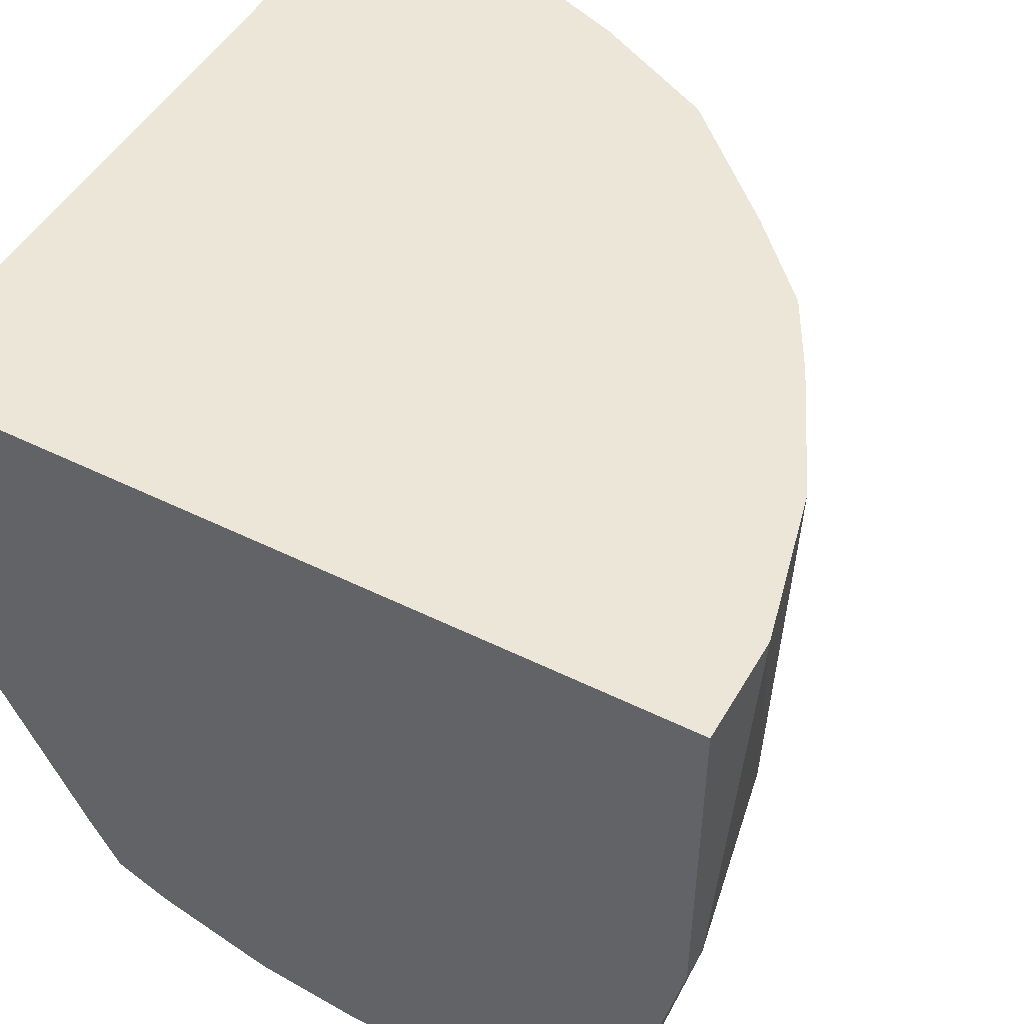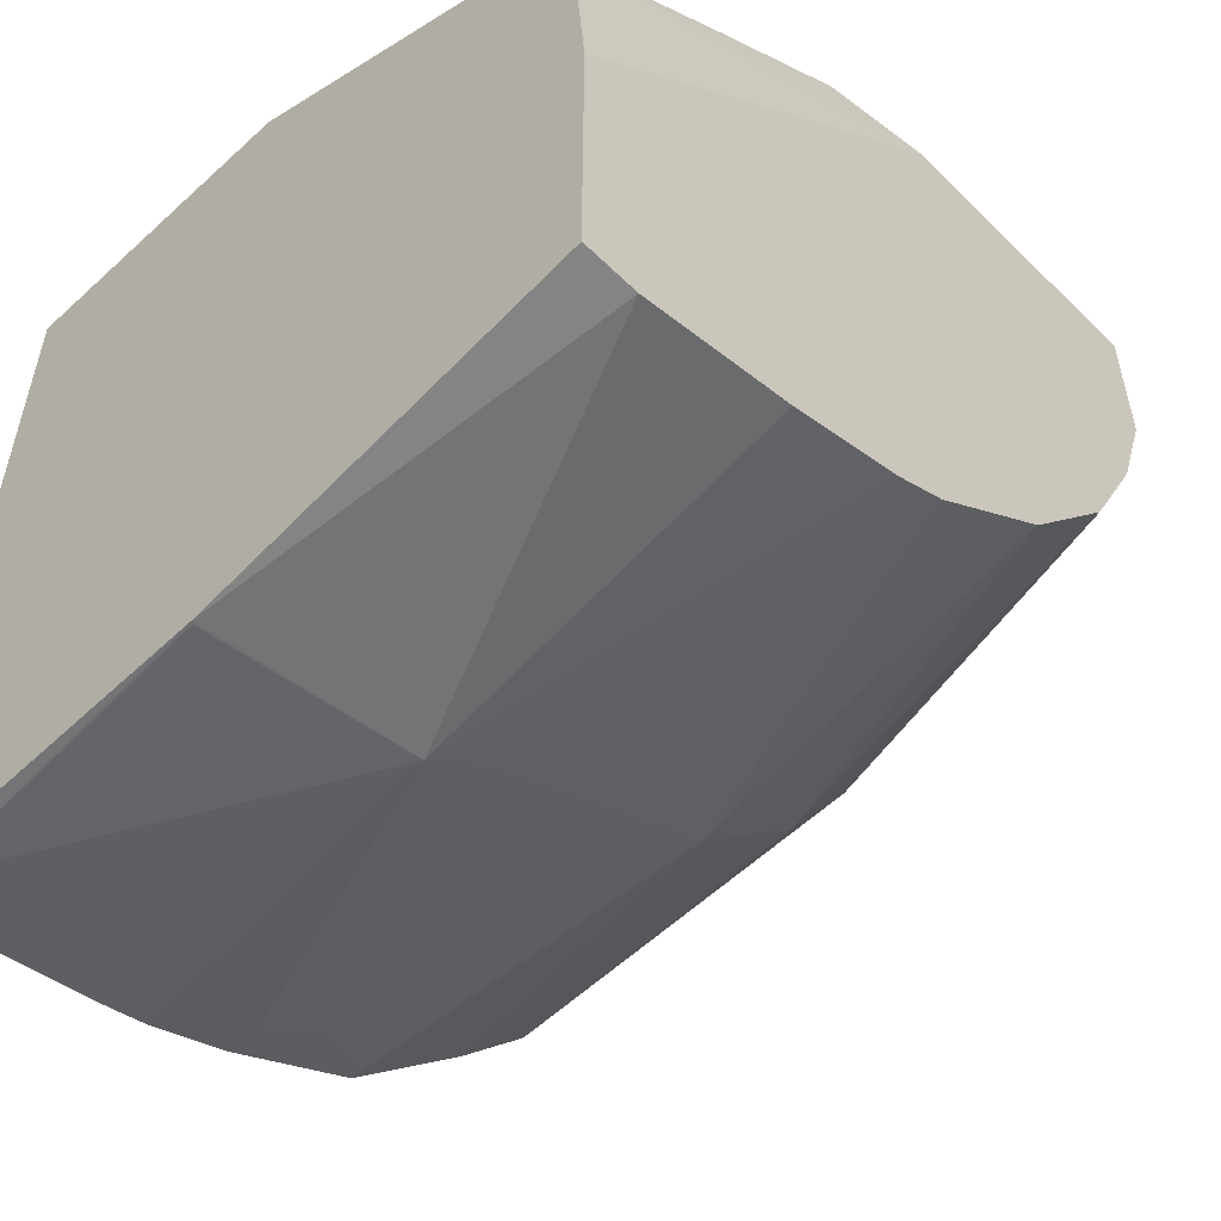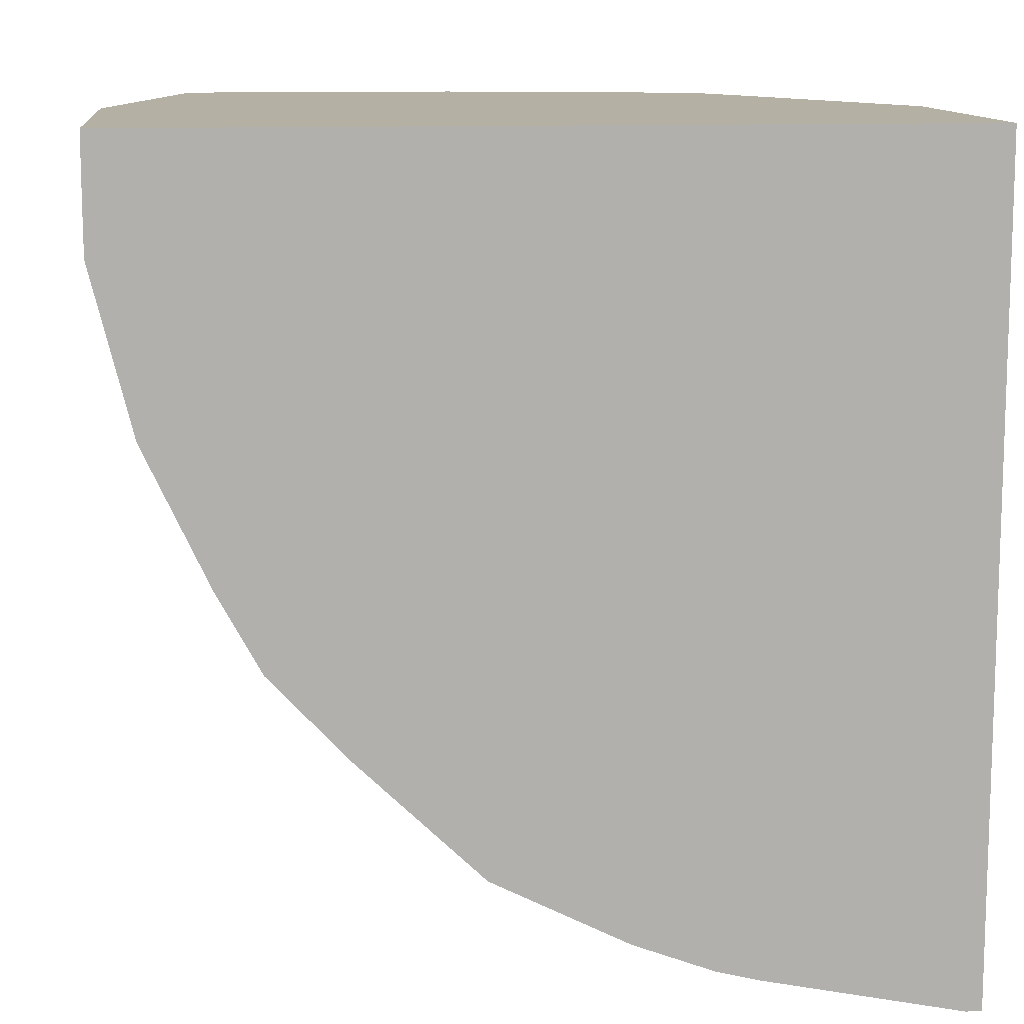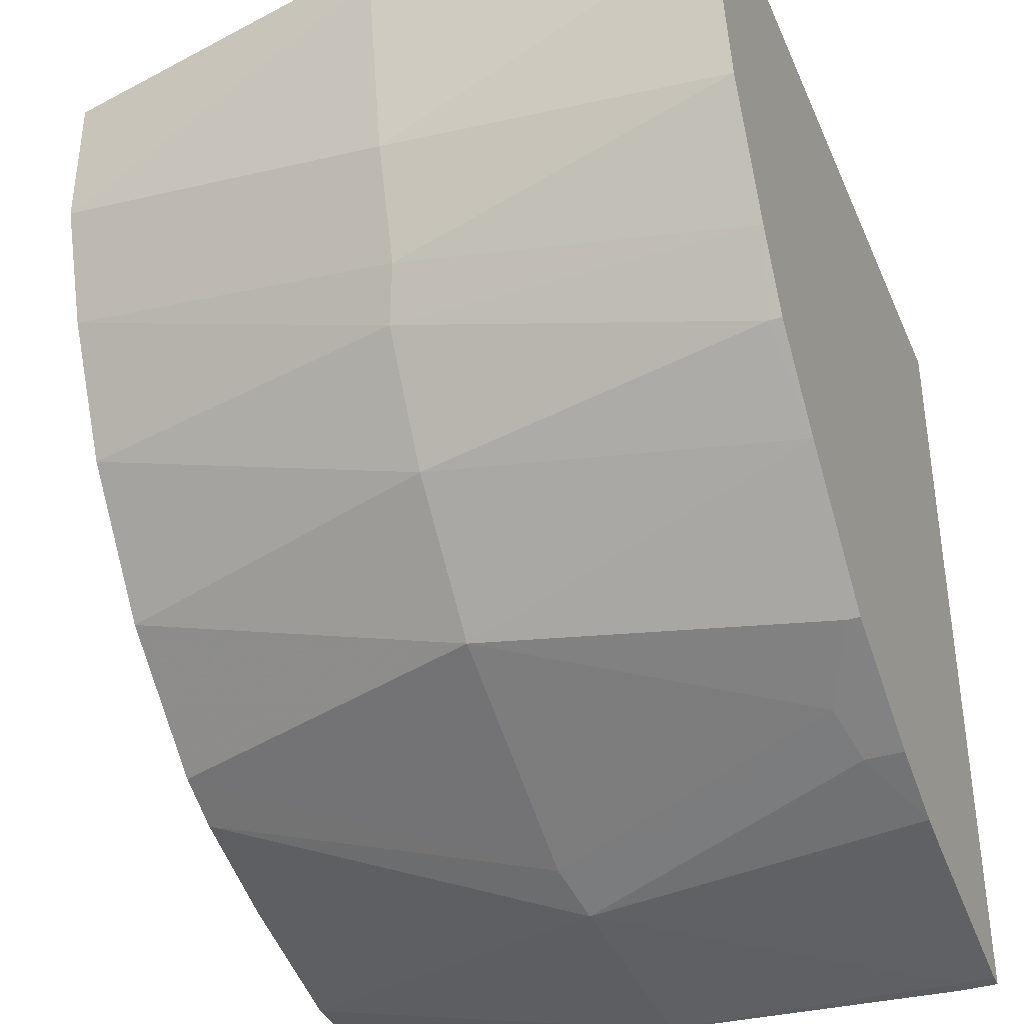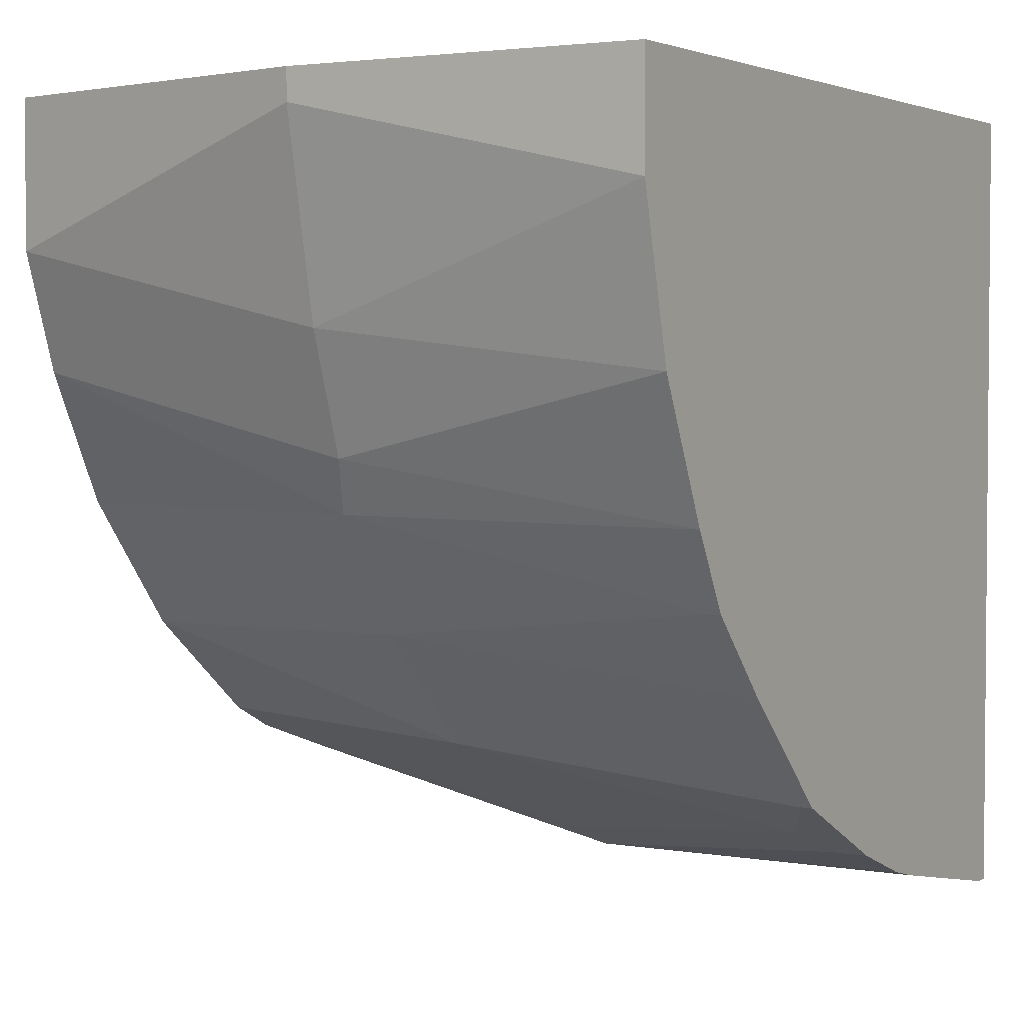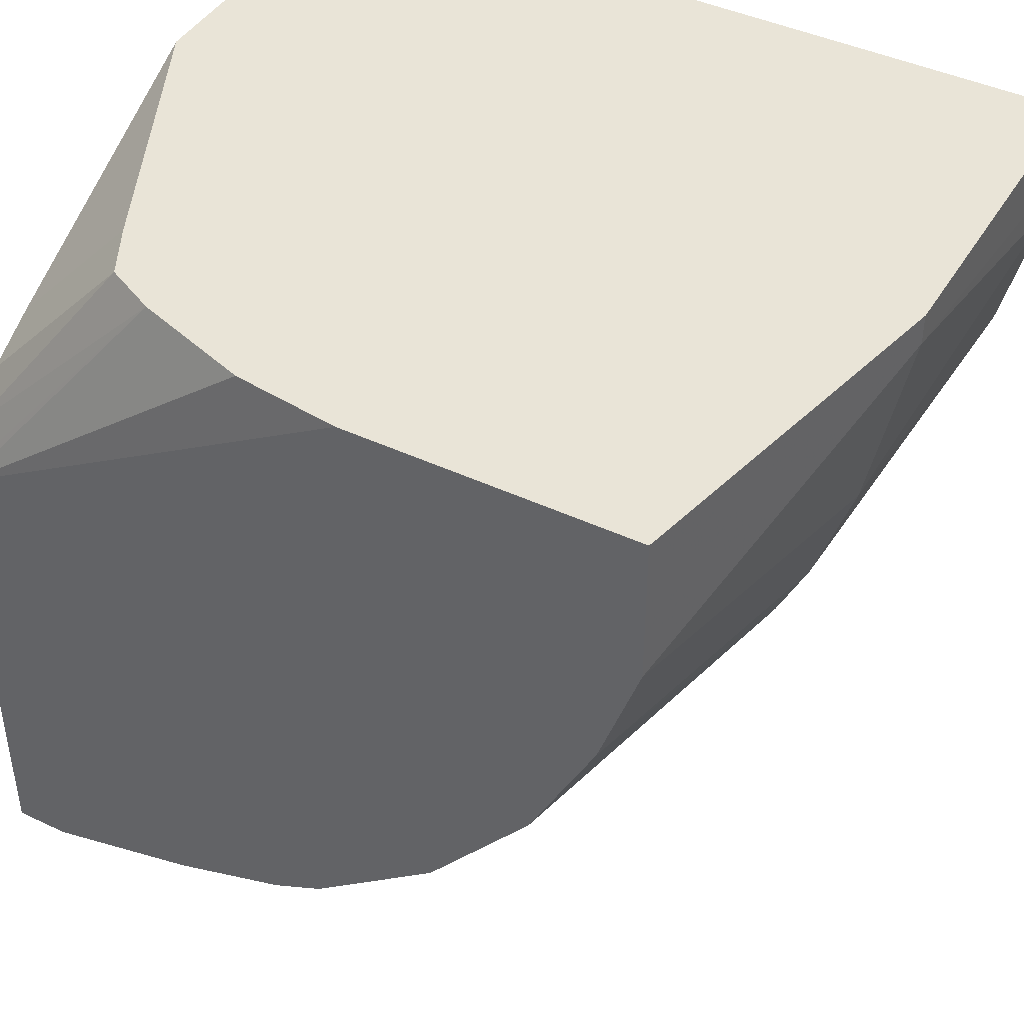
<metadata>
{"format":"obj","ext":"obj","renderer":"f3d","projection":"perspective","resolution":1024,"background":"white","views":[{"elev":48.6,"azim":-151.1,"up":"+Z"},{"elev":-54.3,"azim":134.0,"up":"+Y"},{"elev":11.6,"azim":-6.1,"up":"+Y"},{"elev":-37.6,"azim":-68.3,"up":"+Y"},{"elev":3.0,"azim":-59.5,"up":"+Y"},{"elev":43.3,"azim":-150.9,"up":"+Y"}]}
</metadata>
<code>
v -0.6448 -0.09673 -0.2418
v -0.6448 -0.1128 -0.2259
v -0.6448 -0.09673 -0.2259
v -0.6448 -0.08062 -0.3708
v -0.6287 -0.1612 -0.3708
v -0.6286 -0.1773 -0.2259
v -0.6448 -0.06783 -0.2259
v -0.6448 -0.06783 -0.3708
v -0.6126 -0.129 -0.5216
v -0.6126 -0.2096 -0.3708
v -0.6028 -0.2321 -0.2259
v -0.316 -0.06783 -0.2259
v -0.6126 -0.06783 -0.5216
v -0.5964 -0.1773 -0.5216
v -0.6018 -0.2311 -0.3761
v -0.5857 -0.2633 -0.2311
v -0.5857 -0.2633 -0.2259
v -0.316 -0.06783 -0.3547
v -0.316 -0.403 -0.2259
v -0.4951 -0.06783 -0.5216
v -0.5774 -0.2154 -0.5216
v -0.57 -0.2303 -0.5216
v -0.5696 -0.2311 -0.5216
v -0.5696 -0.2794 -0.3761
v -0.5545 -0.2965 -0.2259
v -0.316 -0.1266 -0.4663
v -0.37 -0.06783 -0.4671
v -0.3224 -0.403 -0.2259
v -0.316 -0.403 -0.2418
v -0.4514 -0.06783 -0.5158
v -0.316 -0.1773 -0.5158
v -0.316 -0.2533 -0.5216
v -0.5266 -0.2848 -0.5216
v -0.5535 -0.2955 -0.3761
v -0.5212 -0.3278 -0.3761
v -0.5051 -0.3439 -0.2311
v -0.5051 -0.3439 -0.2259
v -0.316 -0.1397 -0.489
v -0.3815 -0.06783 -0.489
v -0.3224 -0.403 -0.2418
v -0.403 -0.3869 -0.2259
v -0.316 -0.3976 -0.3665
v -0.403 -0.06783 -0.4997
v -0.316 -0.173 -0.5137
v -0.316 -0.3708 -0.5216
v -0.4729 -0.3278 -0.5216
v -0.4245 -0.3761 -0.3761
v -0.4729 -0.36 -0.2472
v -0.4514 -0.3708 -0.2418
v -0.4514 -0.3708 -0.2259
v -0.316 -0.1559 -0.5051
v -0.3171 -0.3976 -0.3654
v -0.403 -0.3869 -0.3708
v -0.4194 -0.3827 -0.2259
v -0.3385 -0.3708 -0.5216
v -0.4514 -0.3385 -0.5216
v -0.403 -0.3547 -0.5216
f 23 33 24
f 24 33 34
f 24 34 25
f 25 34 35
f 27 38 39
f 25 36 37
f 26 38 27
f 28 41 53
f 20 31 32
f 28 53 40
f 25 35 36
f 20 30 31
f 15 21 22
f 19 28 40
f 18 26 27
f 16 25 17
f 16 24 25
f 15 24 16
f 15 23 24
f 15 22 23
f 14 21 15
f 12 26 18
f 12 38 26
f 29 40 42
f 19 40 29
f 30 43 31
f 47 49 48
f 33 46 35
f 12 51 38
f 53 57 55
f 53 56 57
f 49 54 50
f 49 53 54
f 47 56 53
f 47 53 49
f 46 56 47
f 43 51 44
f 42 55 45
f 42 53 55
f 31 43 44
f 42 52 53
f 40 53 52
f 40 52 42
f 39 51 43
f 38 51 39
f 36 50 37
f 36 49 50
f 36 48 49
f 35 48 36
f 35 47 48
f 35 46 47
f 33 35 34
f 41 54 53
f 12 44 51
f 12 31 44
f 12 32 31
f 5 14 10
f 5 9 14
f 5 10 6
f 4 9 5
f 4 13 9
f 4 8 13
f 2 7 3
f 2 12 7
f 2 19 12
f 2 28 19
f 2 54 41
f 6 10 11
f 2 50 54
f 2 25 37
f 2 17 25
f 2 11 17
f 2 6 11
f 2 5 6
f 2 4 5
f 1 4 2
f 1 8 4
f 1 7 8
f 1 3 7
f 1 2 3
f 2 37 50
f 7 12 18
f 2 41 28
f 7 27 39
f 7 18 27
f 12 42 45
f 12 29 42
f 12 19 29
f 11 16 17
f 11 15 16
f 10 14 15
f 10 15 11
f 9 21 14
f 9 22 21
f 9 23 22
f 9 33 23
f 9 46 33
f 12 45 32
f 7 20 13
f 9 57 56
f 9 55 57
f 9 45 55
f 9 32 45
f 9 20 32
f 9 13 20
f 7 13 8
f 9 56 46
f 7 30 20
f 7 43 30
f 7 39 43

</code>
